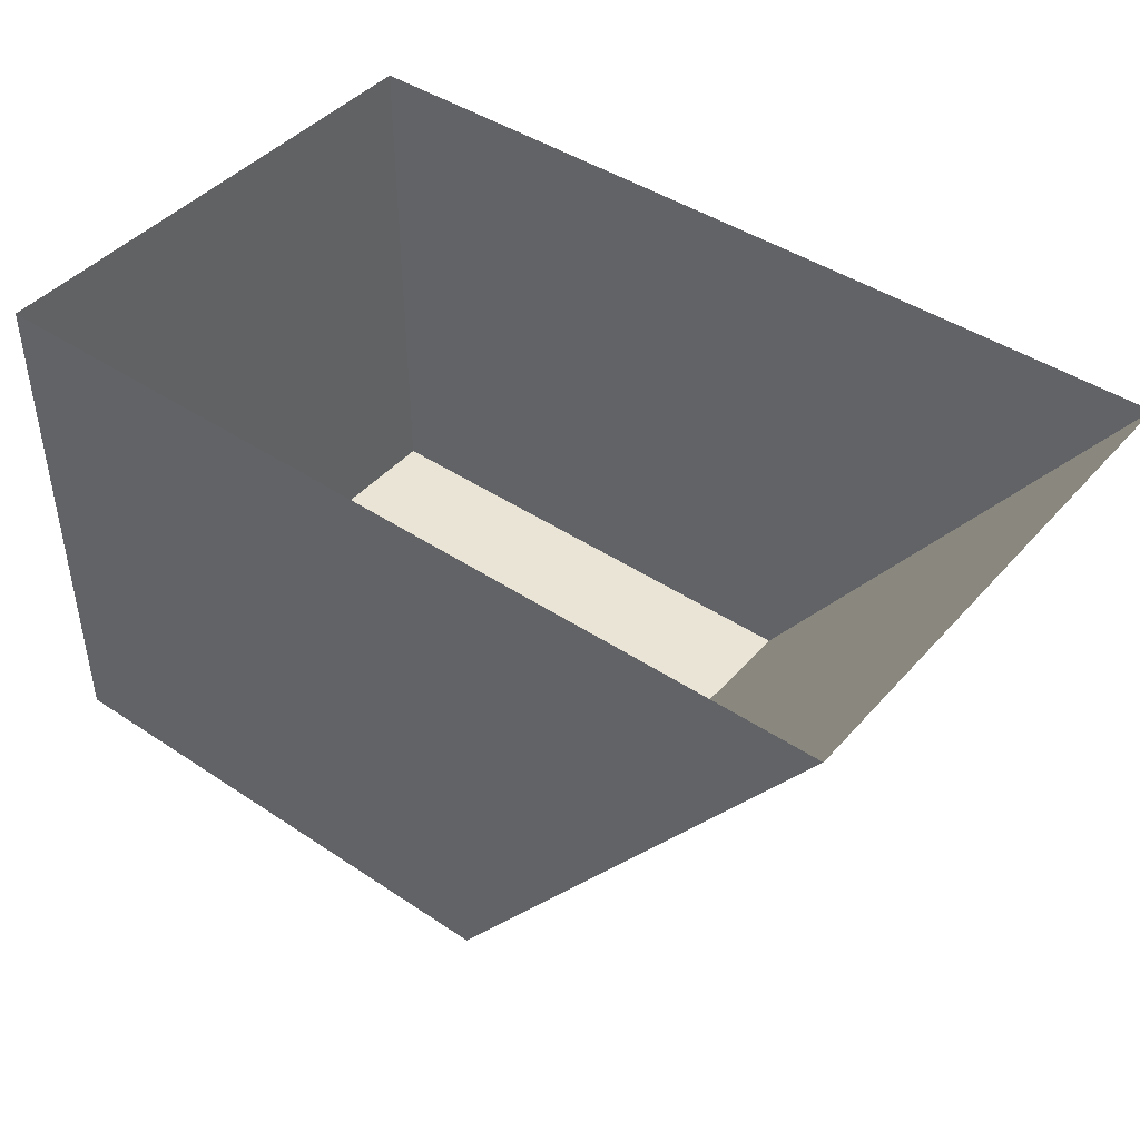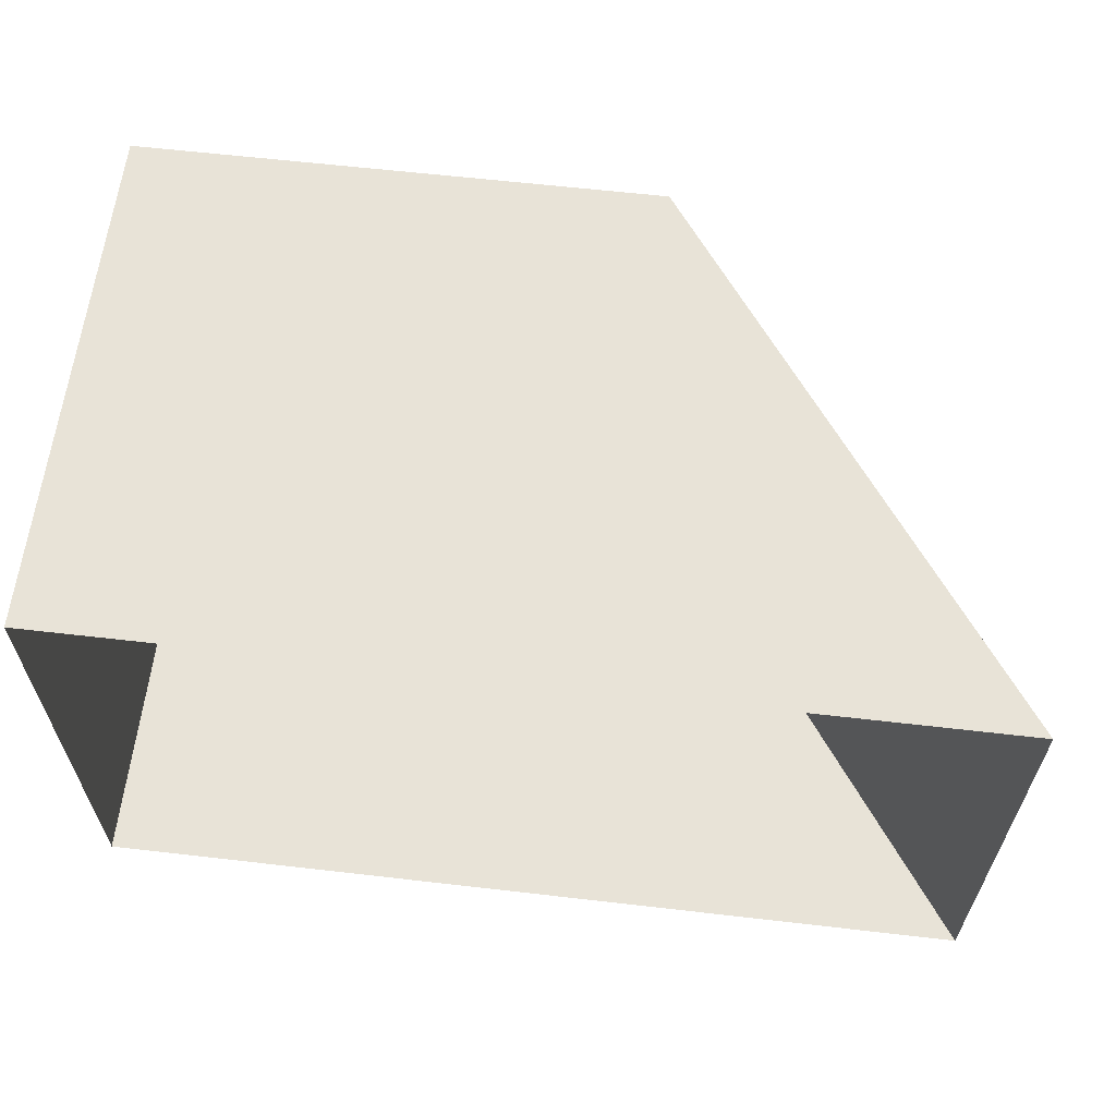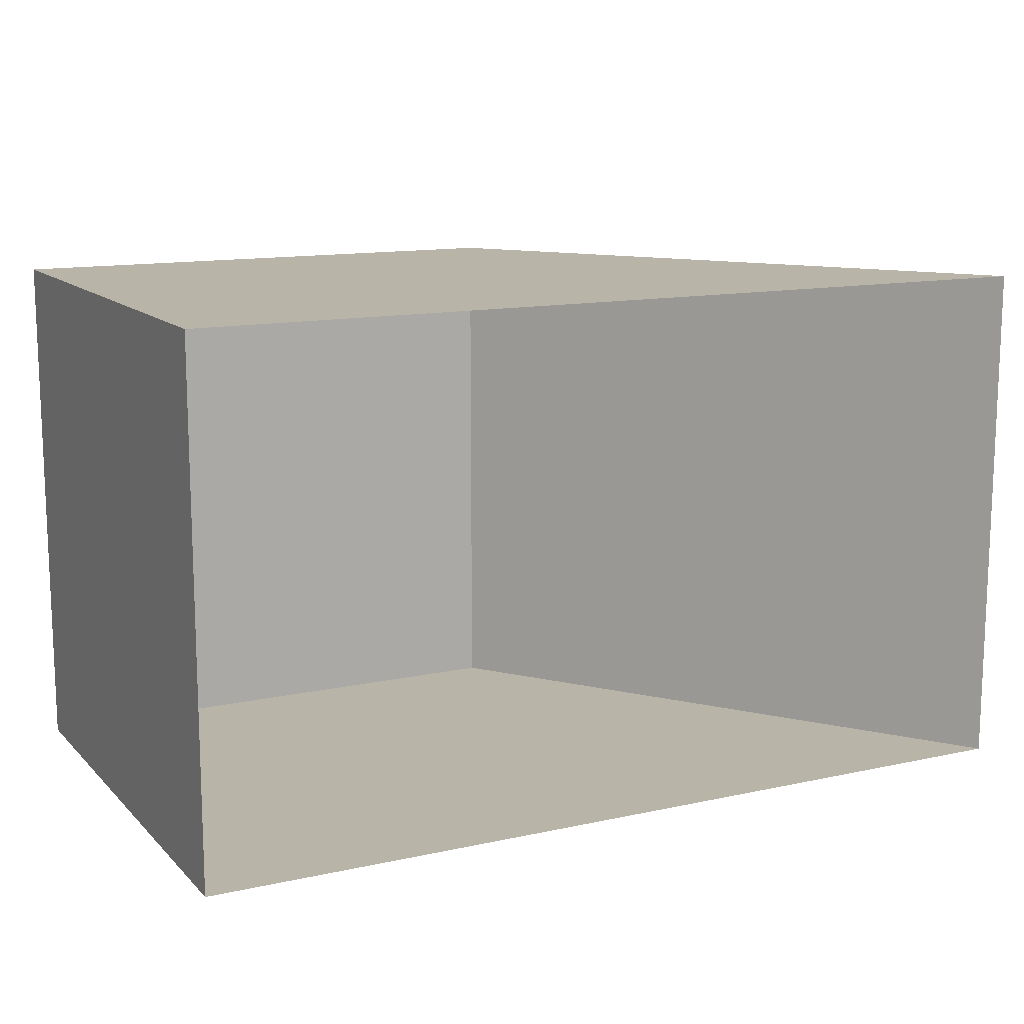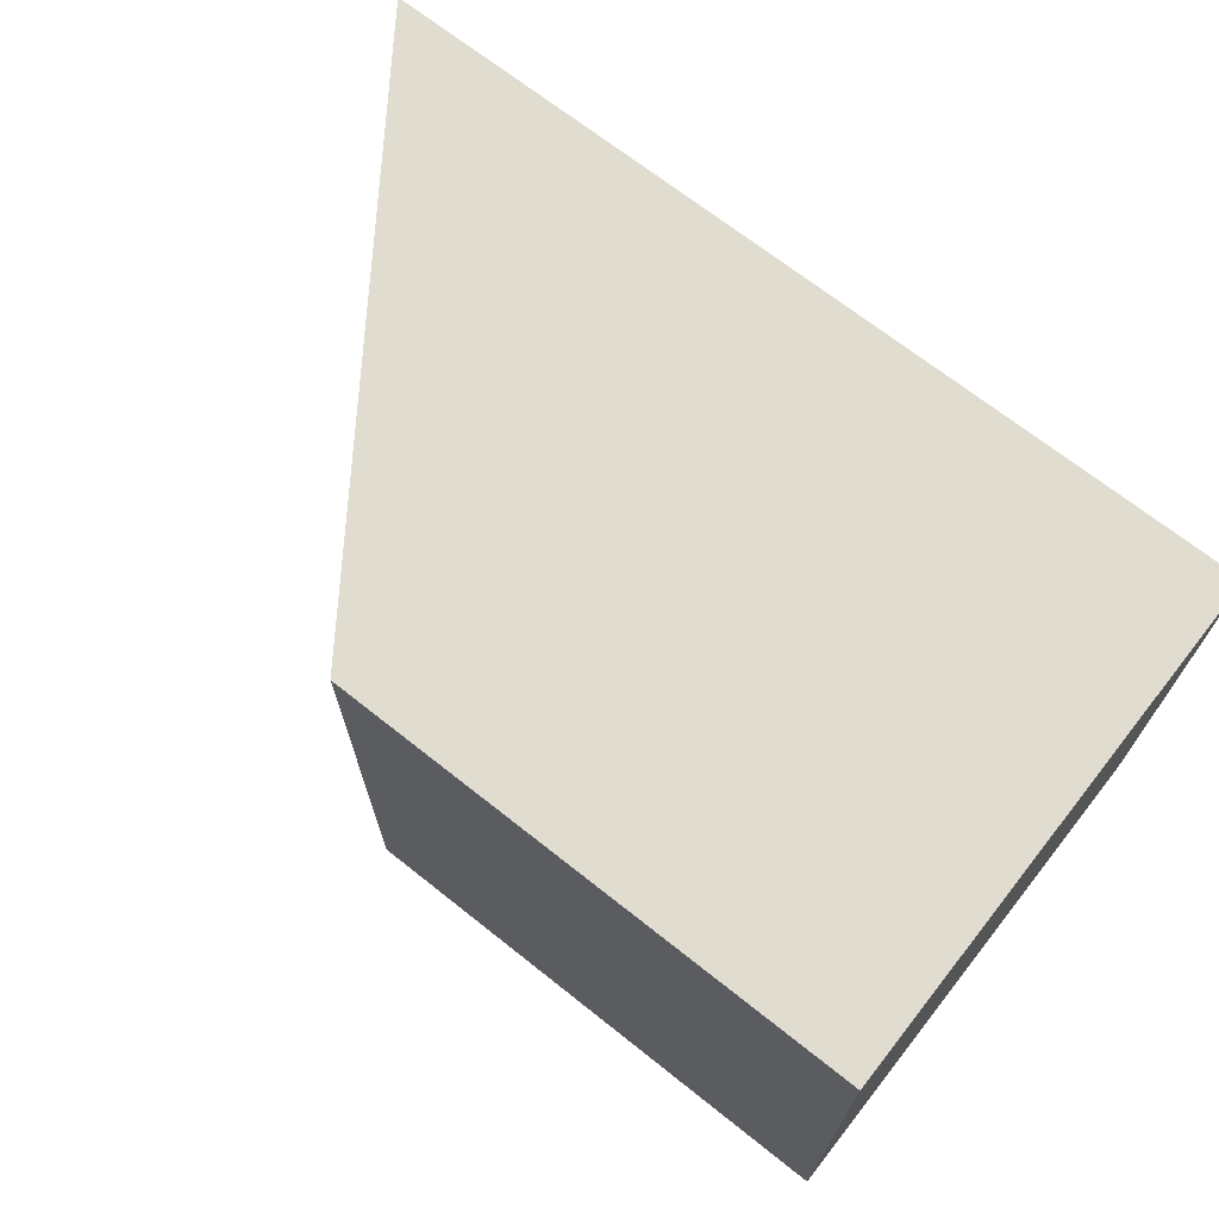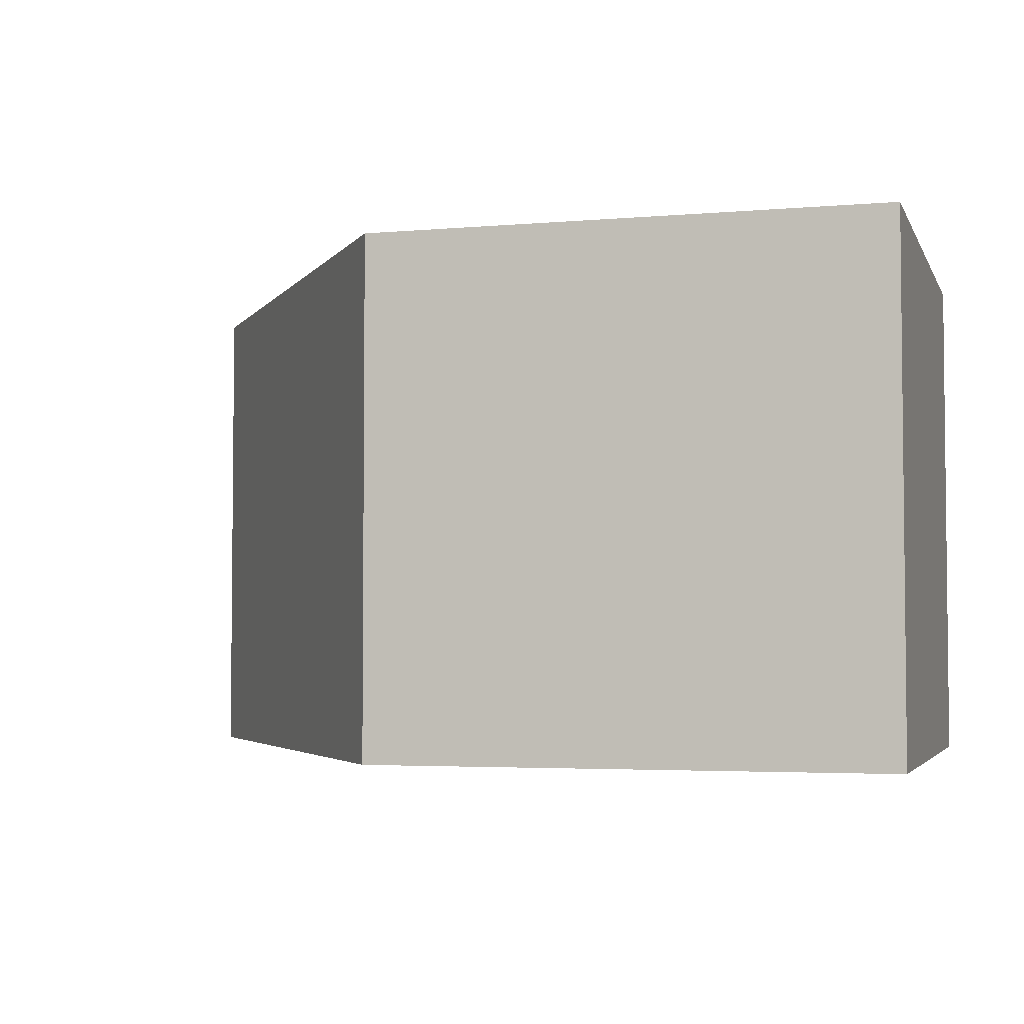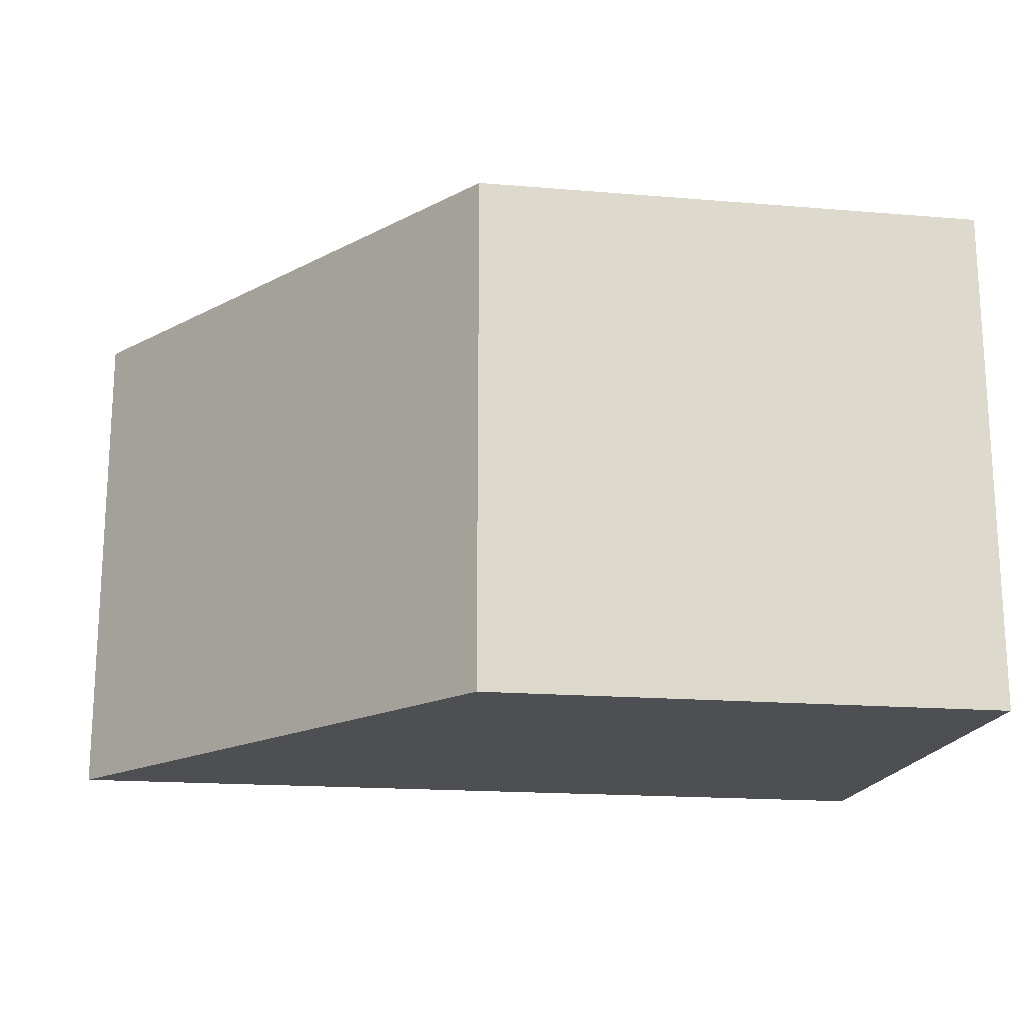
<metadata>
{"format":"obj","ext":"obj","renderer":"f3d","projection":"perspective","resolution":1024,"background":"white","views":[{"elev":43.8,"azim":-141.9,"up":"+Y"},{"elev":61.8,"azim":-173.3,"up":"+Z"},{"elev":13.0,"azim":153.2,"up":"+Z"},{"elev":69.5,"azim":38.4,"up":"+Z"},{"elev":-3.7,"azim":16.1,"up":"+Z"},{"elev":-17.7,"azim":-9.3,"up":"+Z"}]}
</metadata>
<code>
o Cube
v 0.8848 -1.178 -0.91
v 0.8848 -1.178 1.09
v -1.115 -1.178 1.09
v -1.115 -1.178 -0.91
v 0.8848 0.822 -0.91
v 0.8848 0.822 1.09
v -2.533 0.822 1.09
v -2.533 0.822 -0.91
f 1 2 3 4
f 1 5 6 2
f 2 6 7 3
f 3 7 8 4
f 5 1 4 8

</code>
